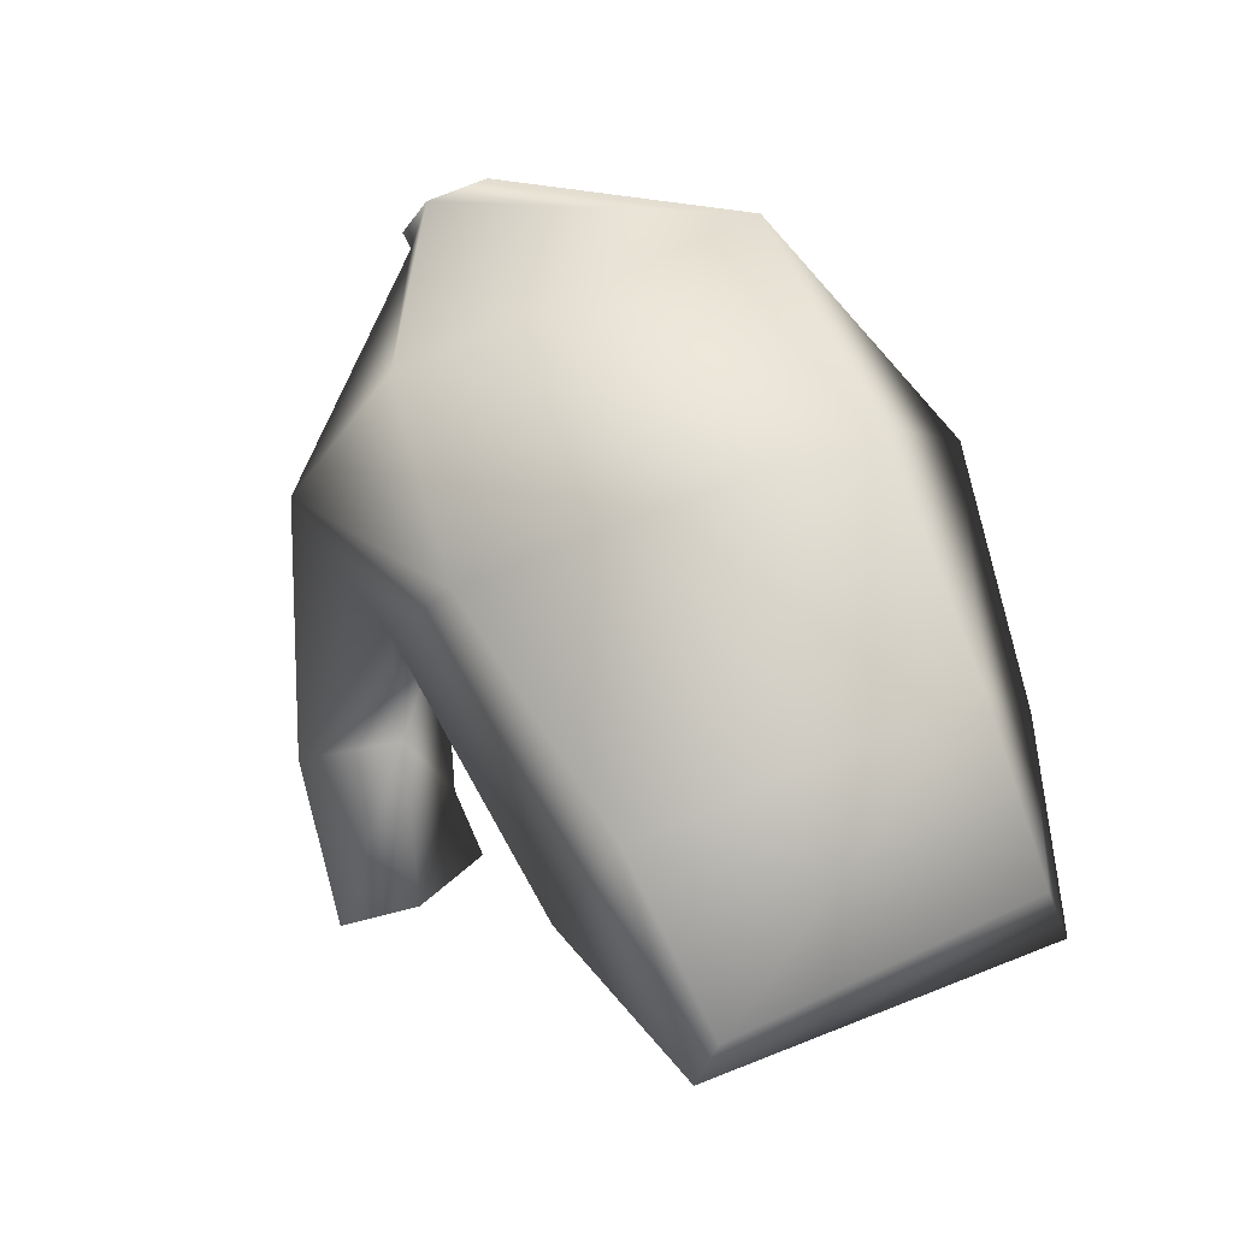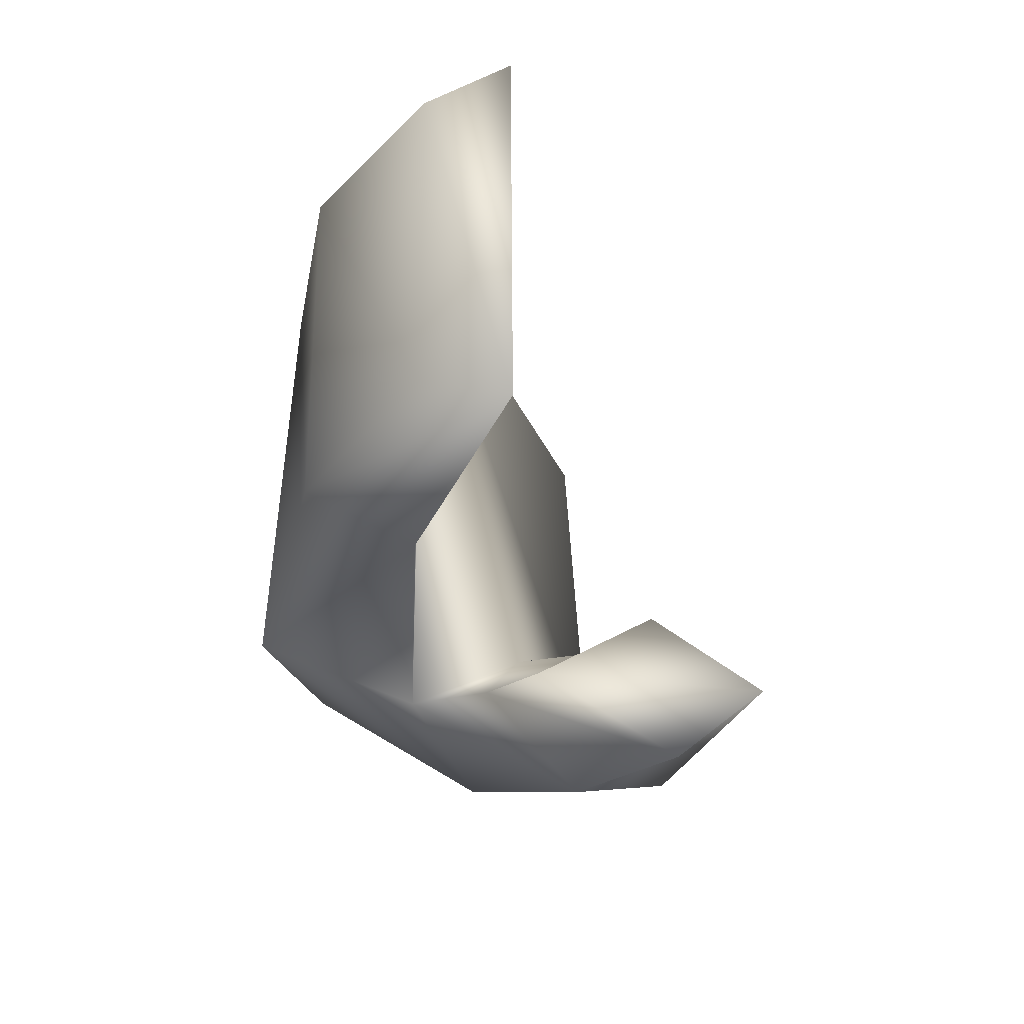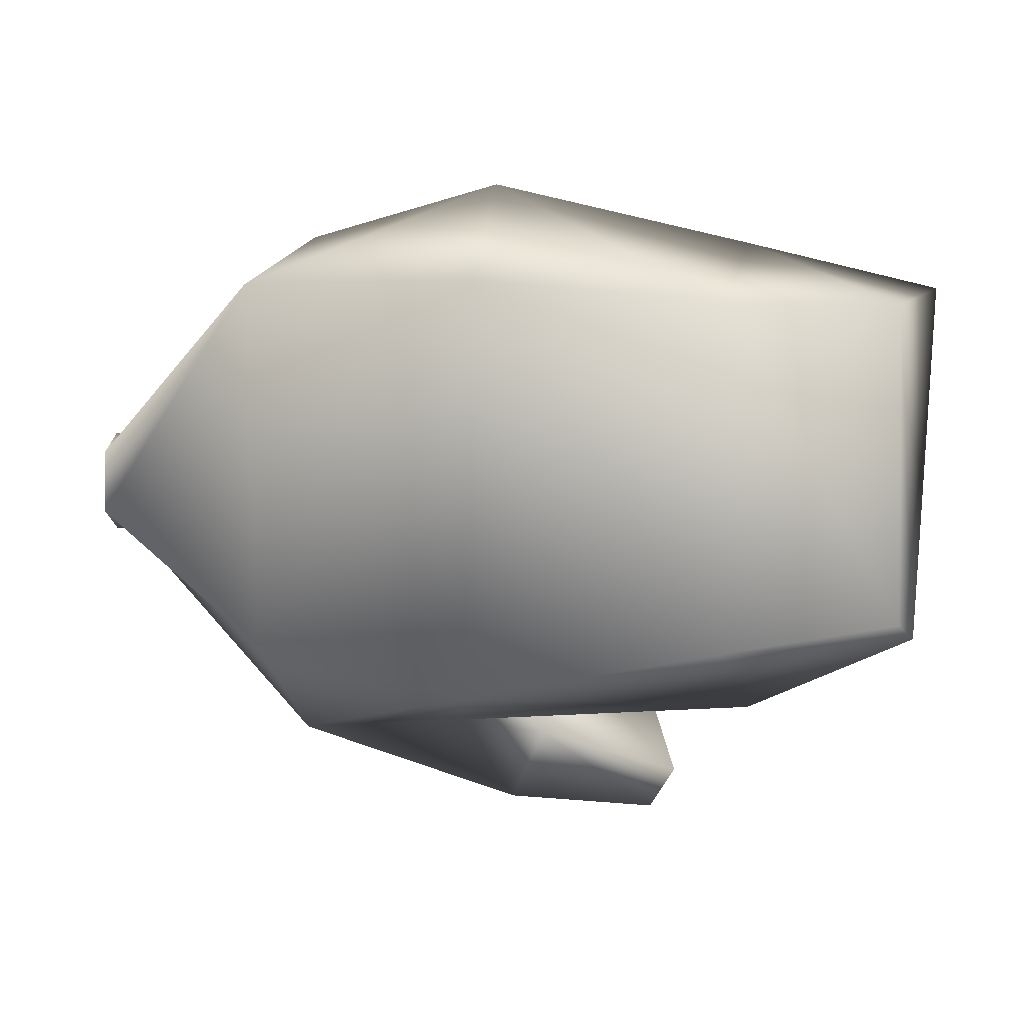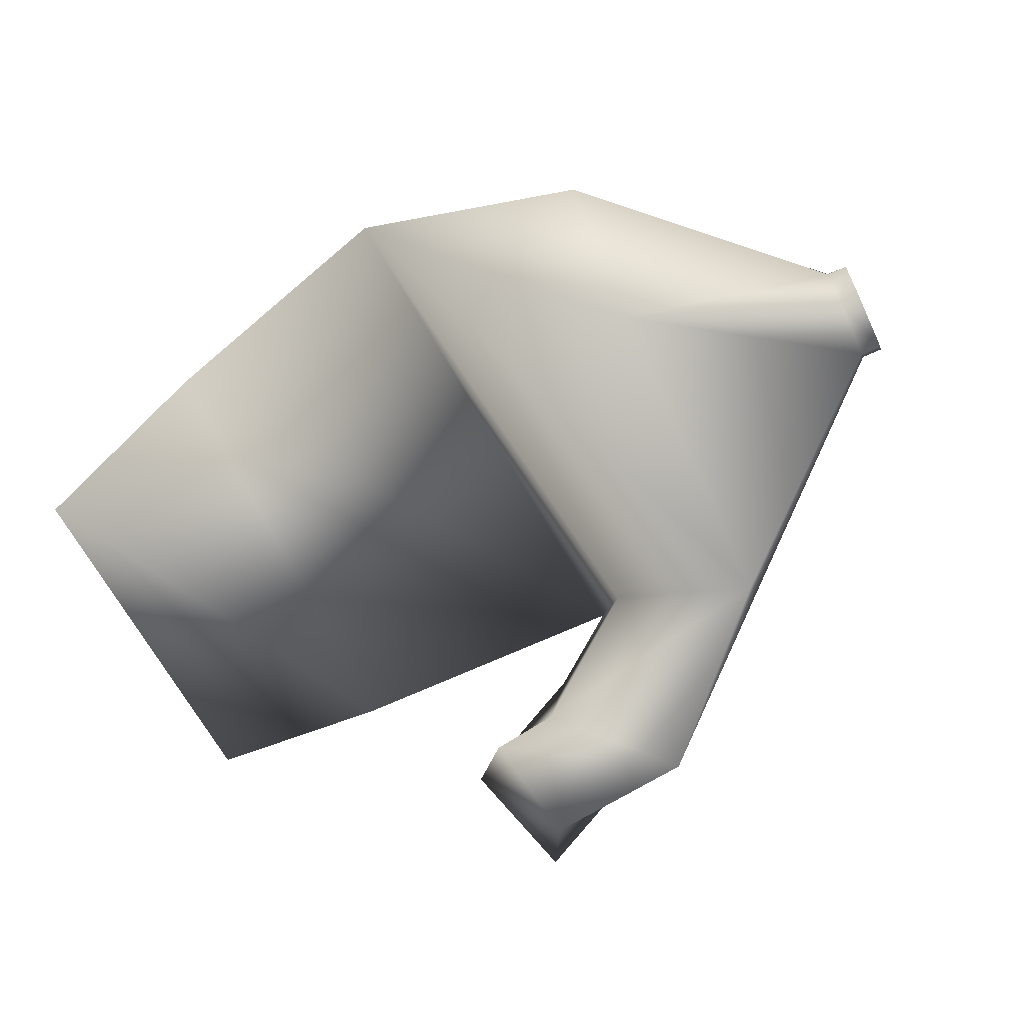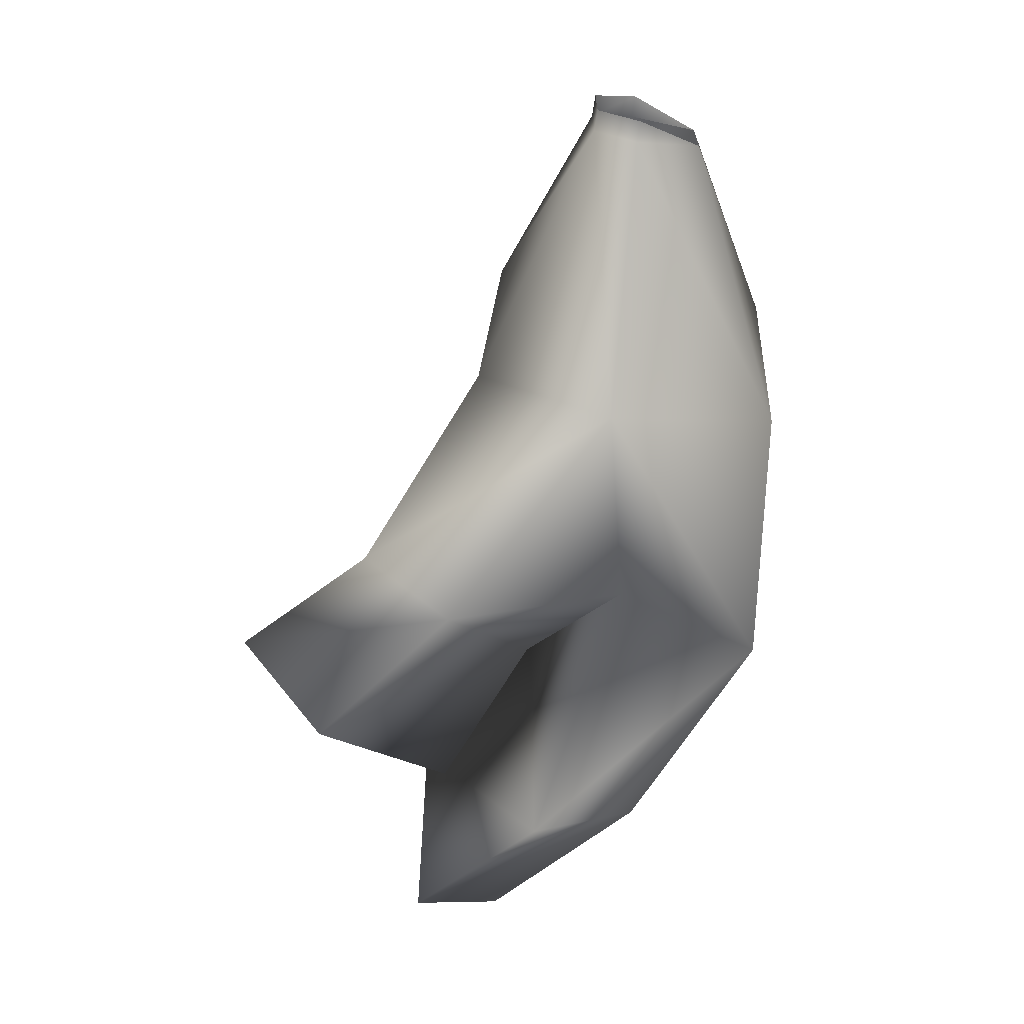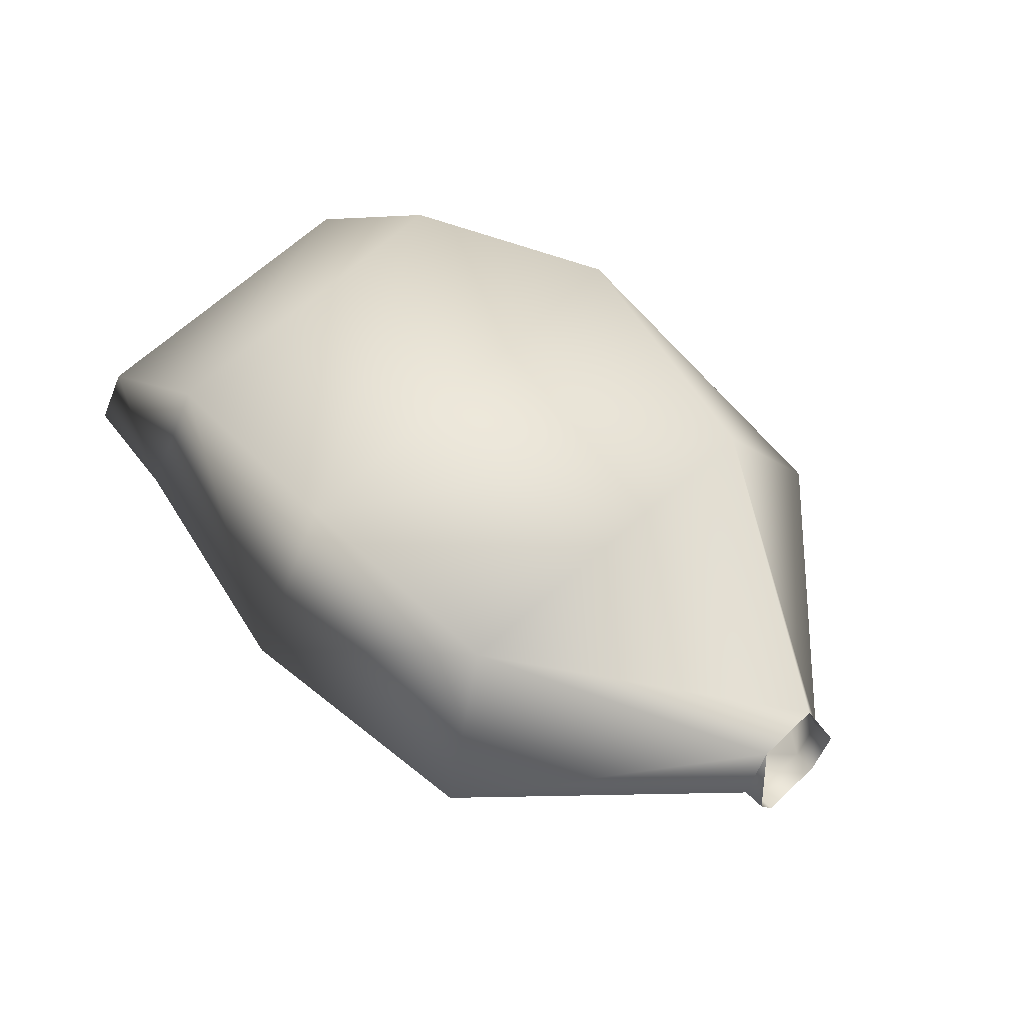
<metadata>
{"format":"obj","ext":"obj","renderer":"f3d","projection":"perspective","resolution":1024,"background":"white","views":[{"elev":62.0,"azim":-115.4,"up":"+Y"},{"elev":-30.0,"azim":-84.4,"up":"+Z"},{"elev":2.3,"azim":-160.3,"up":"+Z"},{"elev":-66.2,"azim":25.2,"up":"+Y"},{"elev":-66.1,"azim":81.7,"up":"+Z"},{"elev":60.5,"azim":45.5,"up":"+Y"}]}
</metadata>
<code>
v 1 -1 0
v 1 -1 3
v 0 -1 3
v 0 -1 3
v 0 -1 0
v 1 -1 0
v 0 -1 0
v 0 -1 3
v -10 -4 8
v -10 -4 8
v -10 -5 -8
v 0 -1 0
v 0 4 0
v 0 4 0
v 0 4 3
v 0 4 3
v 0 4 3
v 0 4 0
v 0 4 0
v -11 9 -6
v -11 10 11
v -11 10 11
v 0 4 3
v 0 4 0
v -11 9 -6
v -22 10 -8
v -22 9 11
v -22 9 11
v -11 10 11
v -11 9 -6
v 1 -1 0
v 0 -1 0
v 0 1 -1
v 0 1 -1
v 1 1 -1
v 1 -1 0
v 0 -1 0
v -10 -5 -8
v -10 1 -11
v -10 1 -11
v 0 1 -1
v 0 -1 0
v -23 -14 -12
v -25 -9 -9
v -28 -4 -13
v -28 -4 -13
v -25 -10 -16
v -23 -14 -12
v 1 1 -1
v 0 1 -1
v 0 4 0
v 0 4 0
v 0 4 0
v 1 1 -1
v 0 1 -1
v -10 1 -11
v -11 9 -6
v -11 9 -6
v 0 4 0
v 0 1 -1
v -10 1 -11
v -19 3 -10
v -22 10 -8
v -22 10 -8
v -11 9 -6
v -10 1 -11
v -40 -4 -6
v -41 -4 11
v -40 0 10
v -40 0 10
v -40 0 -5
v -40 -4 -6
v -10 -4 8
v 0 -1 3
v 0 1 4
v 0 1 4
v -10 0 14
v -10 -4 8
v 0 -1 3
v 1 -1 3
v 1 1 4
v 1 1 4
v 0 1 4
v 0 -1 3
v -21 3 16
v -10 0 14
v -11 10 11
v -11 10 11
v -22 9 11
v -21 3 16
v -10 0 14
v 0 1 4
v 0 4 3
v 0 4 3
v -11 10 11
v -10 0 14
v 0 1 4
v 1 1 4
v 0 4 3
v 0 4 3
v 0 4 3
v 0 1 4
v -22 9 11
v -22 10 -8
v -33 6 -6
v -33 6 -6
v -33 6 10
v -22 9 11
v -22 10 -8
v -19 3 -10
v -33 1 -9
v -33 1 -9
v -33 6 -6
v -22 10 -8
v -19 3 -10
v -21 3 16
v -33 1 13
v -33 1 13
v -33 1 -9
v -19 3 -10
v -21 3 16
v -22 9 11
v -33 6 10
v -33 6 10
v -33 1 13
v -21 3 16
v -33 1 -9
v -33 1 13
v -41 -4 11
v -41 -4 11
v -40 -4 -6
v -33 1 -9
v -33 1 13
v -33 6 10
v -40 0 10
v -40 0 10
v -41 -4 11
v -33 1 13
v -33 6 10
v -33 6 -6
v -40 0 -5
v -40 0 -5
v -40 0 10
v -33 6 10
v -33 6 -6
v -33 1 -9
v -40 -4 -6
v -40 -4 -6
v -40 0 -5
v -33 6 -6
v -10 -5 -8
v -17 -2 -7
v -22 -8 -9
v -22 -8 -9
v -17 -9 -14
v -10 -5 -8
v -10 1 -11
v -10 -5 -8
v -17 -9 -14
v -17 -9 -14
v -19 -5 -15
v -10 1 -11
v -17 -2 -7
v -19 3 -10
v -22 -1 -11
v -22 -1 -11
v -22 -8 -9
v -17 -2 -7
v -19 3 -10
v -10 1 -11
v -19 -5 -15
v -19 -5 -15
v -22 -1 -11
v -19 3 -10
v -17 -9 -14
v -22 -8 -9
v -25 -9 -9
v -25 -9 -9
v -23 -14 -12
v -17 -9 -14
v -22 -8 -9
v -22 -1 -11
v -28 -4 -13
v -28 -4 -13
v -25 -9 -9
v -22 -8 -9
v -22 -1 -11
v -19 -5 -15
v -25 -10 -16
v -25 -10 -16
v -28 -4 -13
v -22 -1 -11
v -19 -5 -15
v -17 -9 -14
v -23 -14 -12
v -23 -14 -12
v -25 -10 -16
v -19 -5 -15
v -10 0 14
v -21 3 16
v -10 -4 8
v -10 -5 -8
v -10 -4 8
v -21 3 16
v -10 -5 -8
v -21 3 16
v -17 -2 -7
v -17 -2 -7
v -21 3 16
v -19 3 -10
f 1 2 3
f 4 5 6
f 7 8 9
f 10 11 12
f 13 14 15
f 16 17 18
f 19 20 21
f 22 23 24
f 25 26 27
f 28 29 30
f 31 32 33
f 34 35 36
f 37 38 39
f 40 41 42
f 43 44 45
f 46 47 48
f 49 50 51
f 52 53 54
f 55 56 57
f 58 59 60
f 61 62 63
f 64 65 66
f 67 68 69
f 70 71 72
f 73 74 75
f 76 77 78
f 79 80 81
f 82 83 84
f 85 86 87
f 88 89 90
f 91 92 93
f 94 95 96
f 97 98 99
f 100 101 102
f 103 104 105
f 106 107 108
f 109 110 111
f 112 113 114
f 115 116 117
f 118 119 120
f 121 122 123
f 124 125 126
f 127 128 129
f 130 131 132
f 133 134 135
f 136 137 138
f 139 140 141
f 142 143 144
f 145 146 147
f 148 149 150
f 151 152 153
f 154 155 156
f 157 158 159
f 160 161 162
f 163 164 165
f 166 167 168
f 169 170 171
f 172 173 174
f 175 176 177
f 178 179 180
f 181 182 183
f 184 185 186
f 187 188 189
f 190 191 192
f 193 194 195
f 196 197 198
f 199 200 201
f 202 203 204
f 205 206 207
f 208 209 210

</code>
